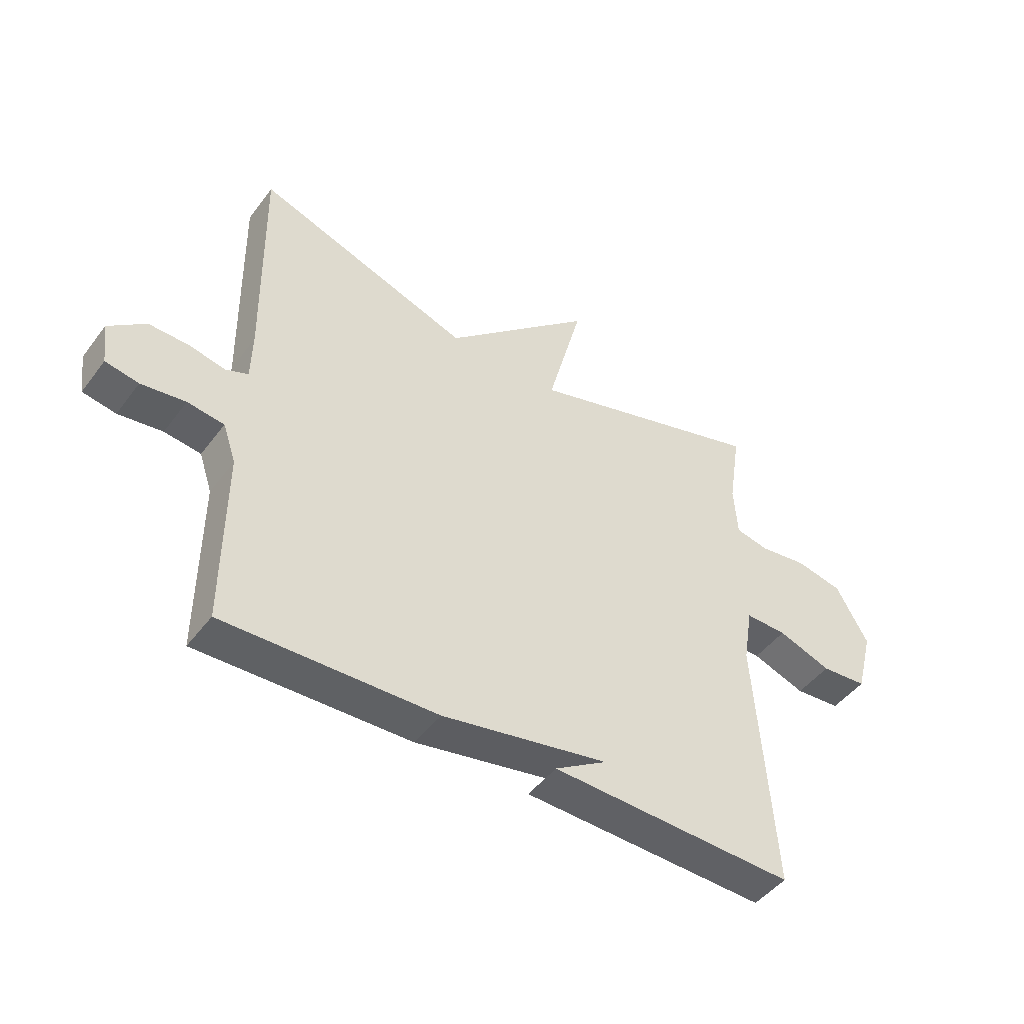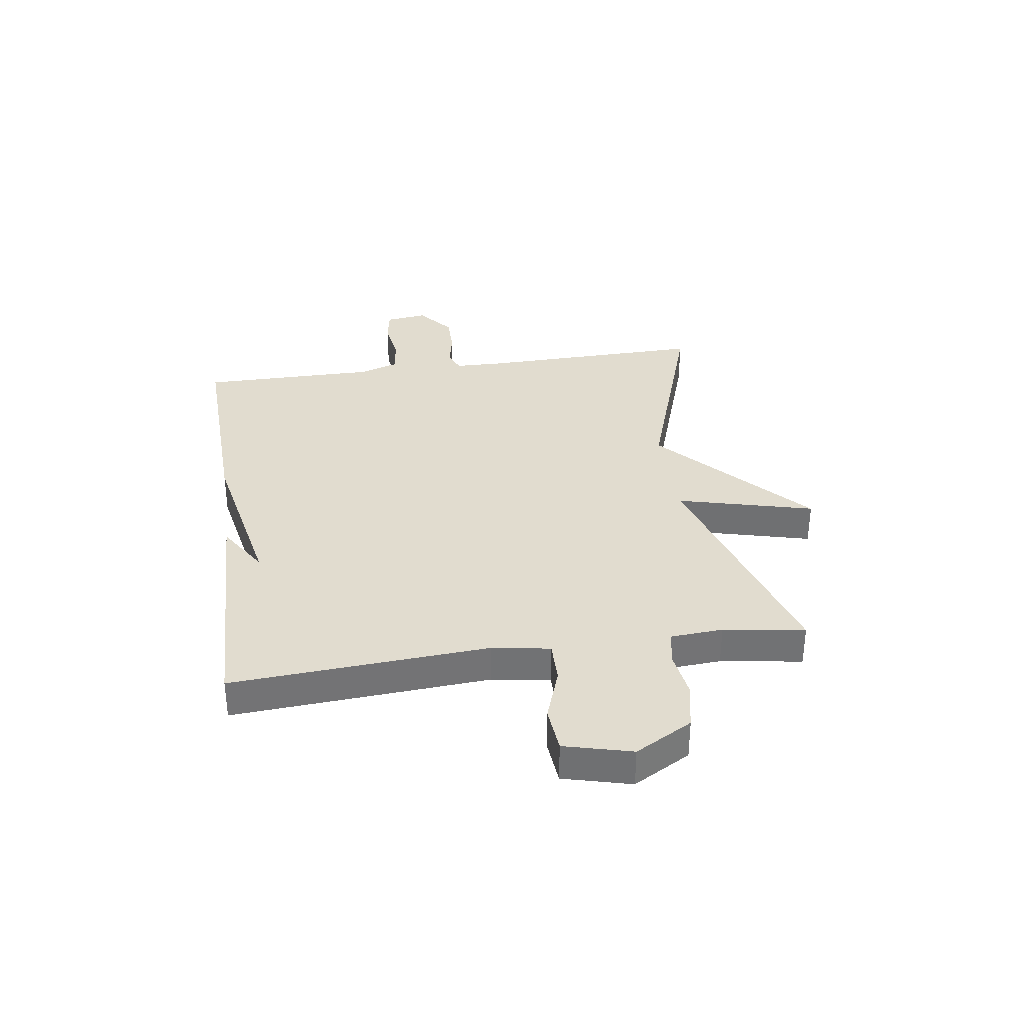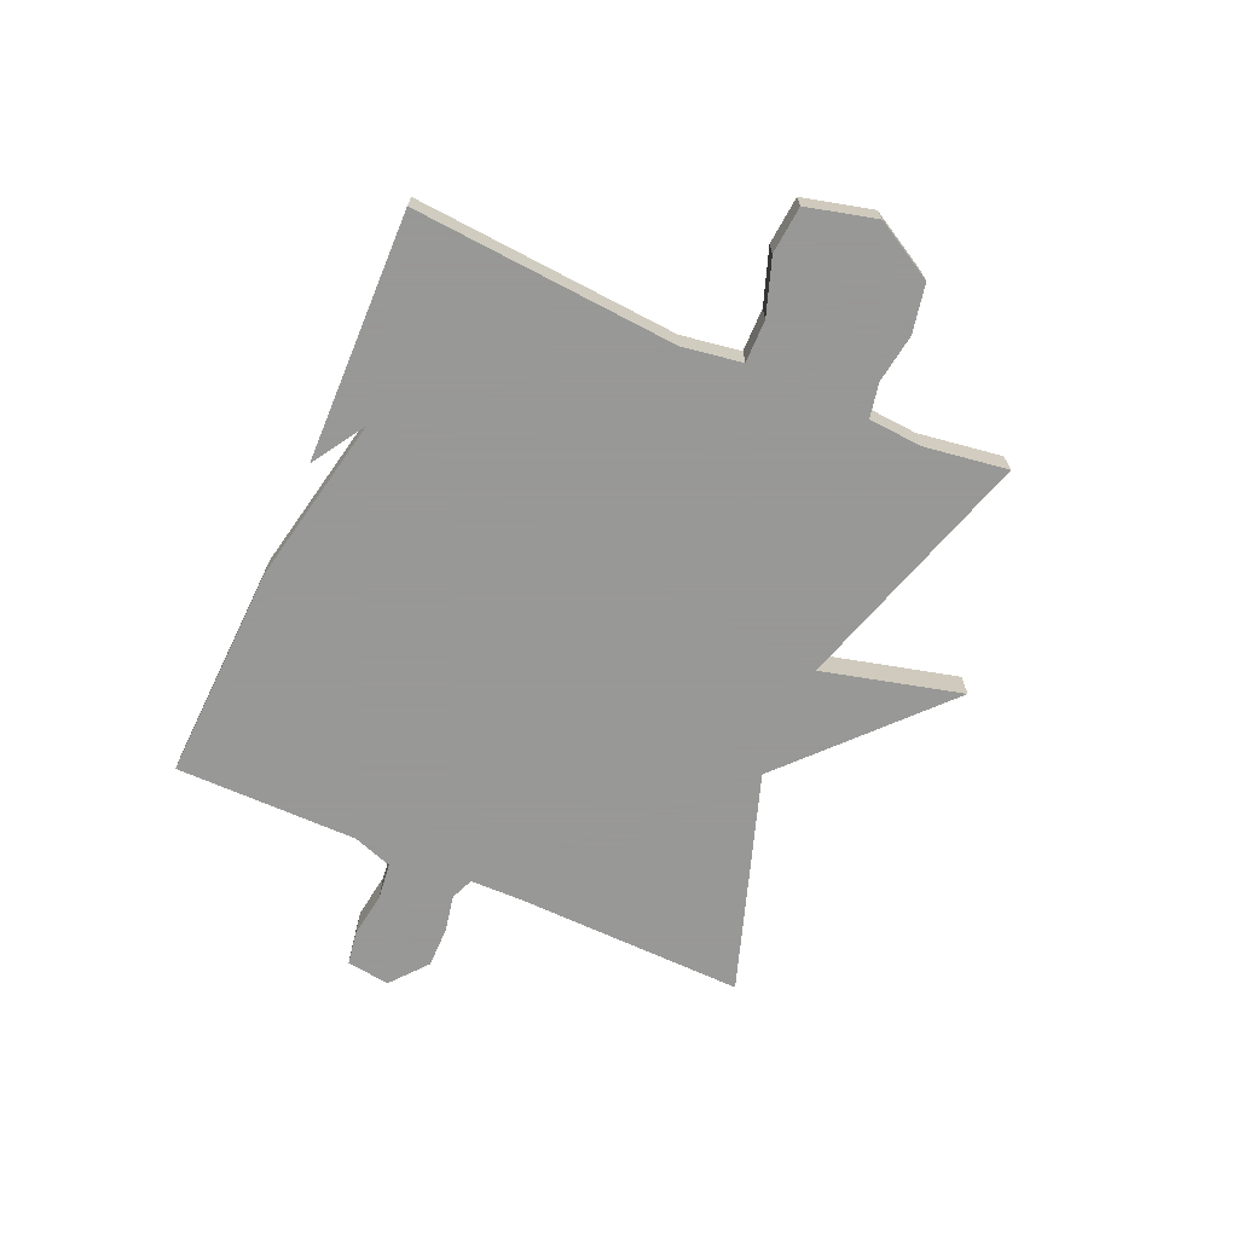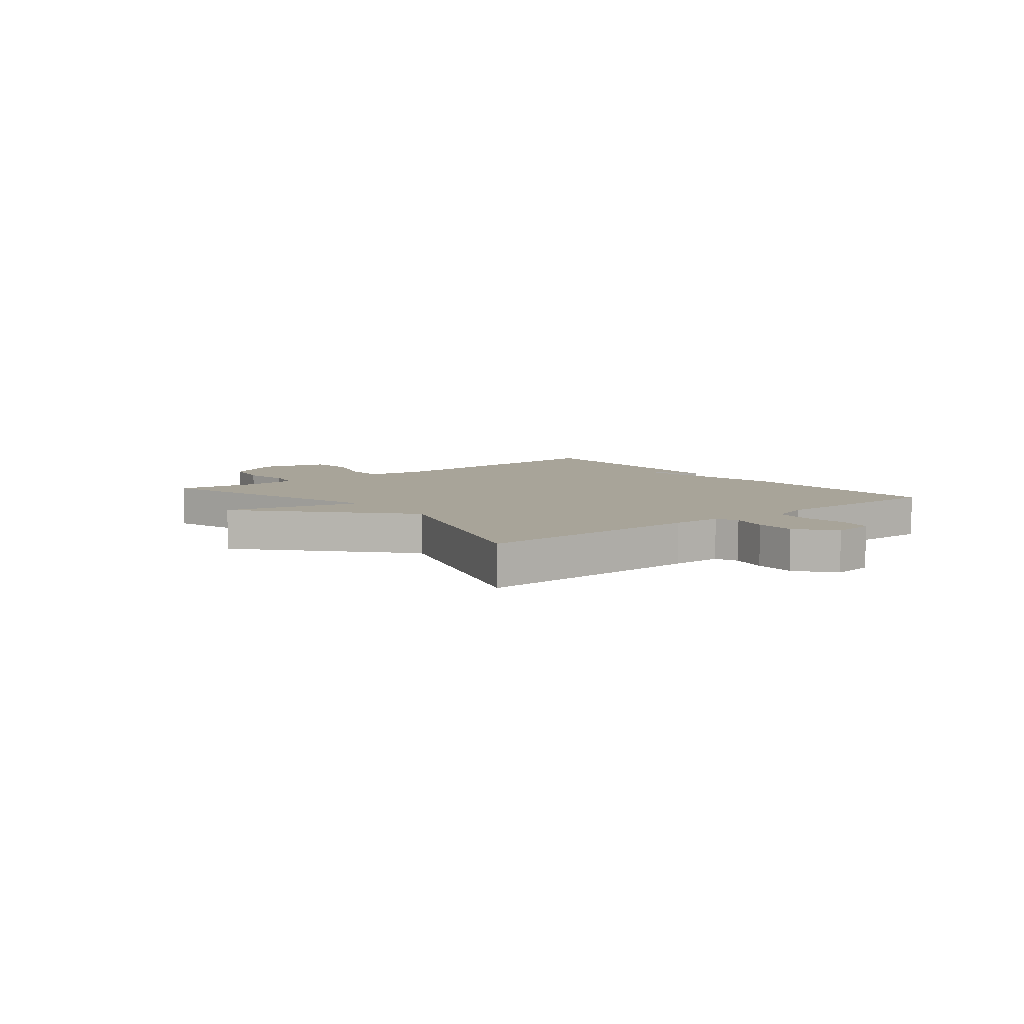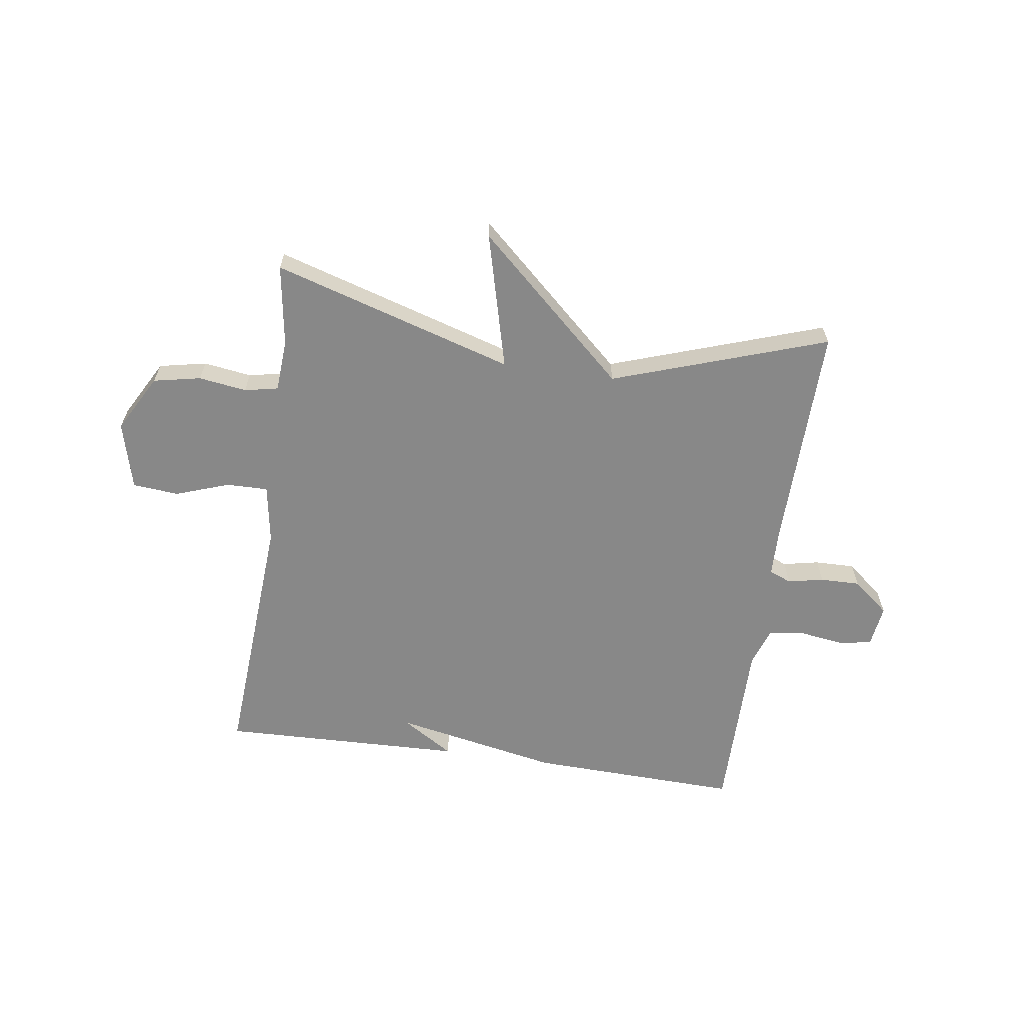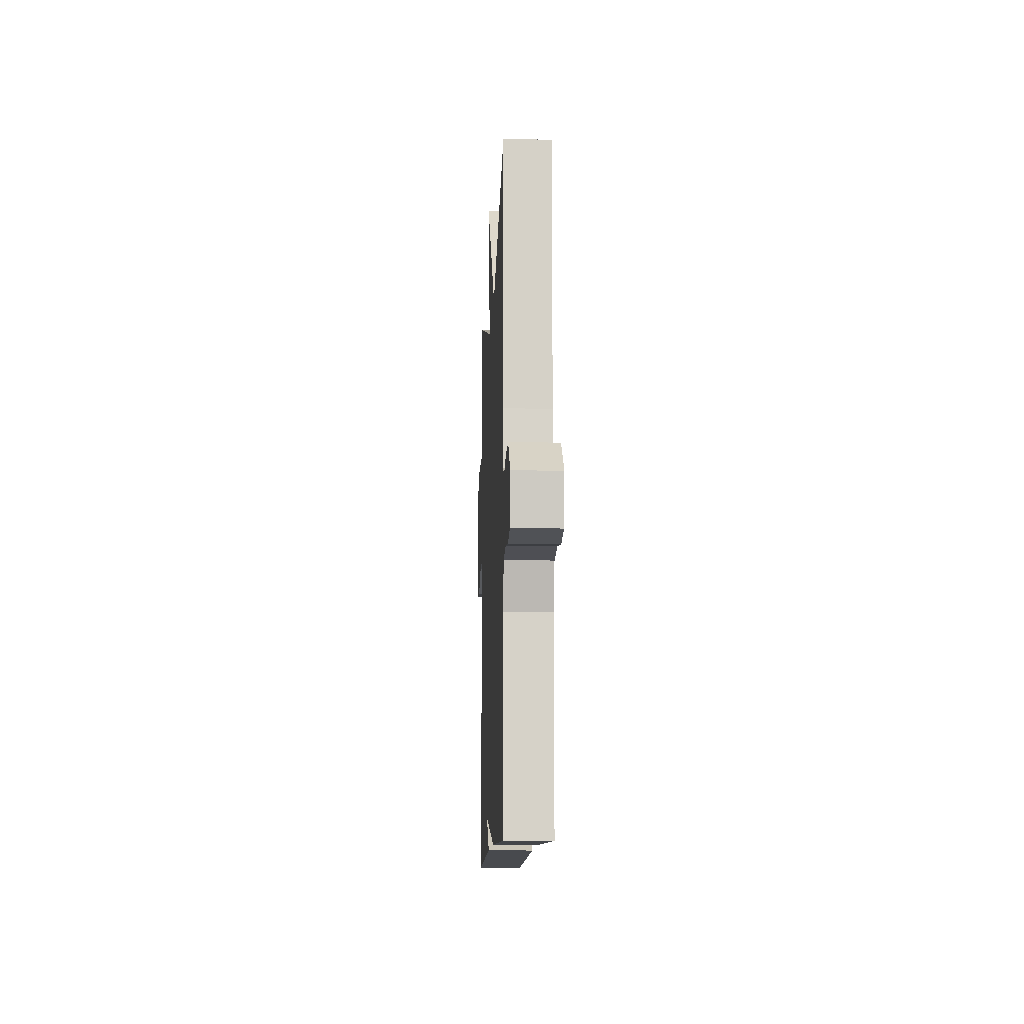
<metadata>
{"format":"obj","ext":"obj","renderer":"f3d","projection":"perspective","resolution":1024,"background":"white","views":[{"elev":-47.0,"azim":145.0,"up":"+Z"},{"elev":34.4,"azim":-98.3,"up":"+Y"},{"elev":-68.4,"azim":-114.0,"up":"+Y"},{"elev":7.1,"azim":51.3,"up":"+Y"},{"elev":-62.8,"azim":-8.2,"up":"+Y"},{"elev":-11.2,"azim":87.5,"up":"+Z"}]}
</metadata>
<code>
v 0.5 0.07 -0.5
v 0.129 0.07 -0.488
v -0.162 0.07 -0.431
v -0.071 0.07 -0.488
v -0.5 0.07 -0.5
v -0.47 0.07 -0.047
v -0.487 0.07 0.055
v -0.56 0.07 0.054
v -0.654 0.07 0.021
v -0.735 0.07 0.028
v -0.766 0.07 0.147
v -0.71 0.07 0.248
v -0.627 0.07 0.265
v -0.543 0.07 0.253
v -0.484 0.07 0.265
v -0.478 0.07 0.357
v -0.5 0.07 0.5
v -0.077 0.07 0.372
v -0.139 0.07 0.611
v 0.123 0.07 0.372
v 0.5 0.07 0.5
v 0.493 0.07 0.103
v 0.495 0.07 0.016
v 0.534 0.07 0
v 0.597 0.07 0.013
v 0.667 0.07 0.014
v 0.731 0.07 -0.038
v 0.721 0.07 -0.112
v 0.663 0.07 -0.122
v 0.586 0.07 -0.111
v 0.522 0.07 -0.119
v 0.499 0.07 -0.187
v 0.5 0 -0.5
v 0.129 0 -0.488
v -0.162 0 -0.431
v -0.071 0 -0.488
v -0.5 0 -0.5
v -0.47 0 -0.047
v -0.487 0 0.055
v -0.56 0 0.054
v -0.654 0 0.021
v -0.735 0 0.028
v -0.766 0 0.147
v -0.71 0 0.248
v -0.627 0 0.265
v -0.543 0 0.253
v -0.484 0 0.265
v -0.478 0 0.357
v -0.5 0 0.5
v -0.077 0 0.372
v -0.139 0 0.611
v 0.123 0 0.372
v 0.5 0 0.5
v 0.493 0 0.103
v 0.495 0 0.016
v 0.534 0 0
v 0.597 0 0.013
v 0.667 0 0.014
v 0.731 0 -0.038
v 0.721 0 -0.112
v 0.663 0 -0.122
v 0.586 0 -0.111
v 0.522 0 -0.119
v 0.499 0 -0.187
f 28 29 30
f 27 28 30
f 26 27 30
f 25 26 30
f 24 25 30
f 23 24 30 31
f 20 21 22
f 20 22 23
f 23 31 32
f 20 23 32
f 19 20 32
f 18 19 32
f 12 13 14
f 11 12 14
f 10 11 14
f 9 10 14
f 8 9 14
f 7 8 14 15
f 6 7 15 16
f 3 4 5
f 3 5 6
f 1 2 3
f 32 1 3
f 18 32 3
f 17 18 3
f 16 17 3
f 3 6 16
f 62 61 60
f 62 60 59
f 62 59 58
f 62 58 57
f 62 57 56
f 63 62 56 55
f 54 53 52
f 55 54 52
f 64 63 55
f 64 55 52
f 64 52 51
f 64 51 50
f 46 45 44
f 46 44 43
f 46 43 42
f 46 42 41
f 46 41 40
f 47 46 40 39
f 48 47 39 38
f 37 36 35
f 38 37 35
f 35 34 33
f 35 33 64
f 35 64 50
f 35 50 49
f 35 49 48
f 48 38 35
f 1 33 34 2
f 2 34 35 3
f 3 35 36 4
f 4 36 37 5
f 5 37 38 6
f 6 38 39 7
f 7 39 40 8
f 8 40 41 9
f 9 41 42 10
f 10 42 43 11
f 11 43 44 12
f 12 44 45 13
f 13 45 46 14
f 14 46 47 15
f 15 47 48 16
f 16 48 49 17
f 17 49 50 18
f 18 50 51 19
f 19 51 52 20
f 20 52 53 21
f 21 53 54 22
f 22 54 55 23
f 23 55 56 24
f 24 56 57 25
f 25 57 58 26
f 26 58 59 27
f 27 59 60 28
f 28 60 61 29
f 29 61 62 30
f 30 62 63 31
f 31 63 64 32
f 32 64 33 1

</code>
